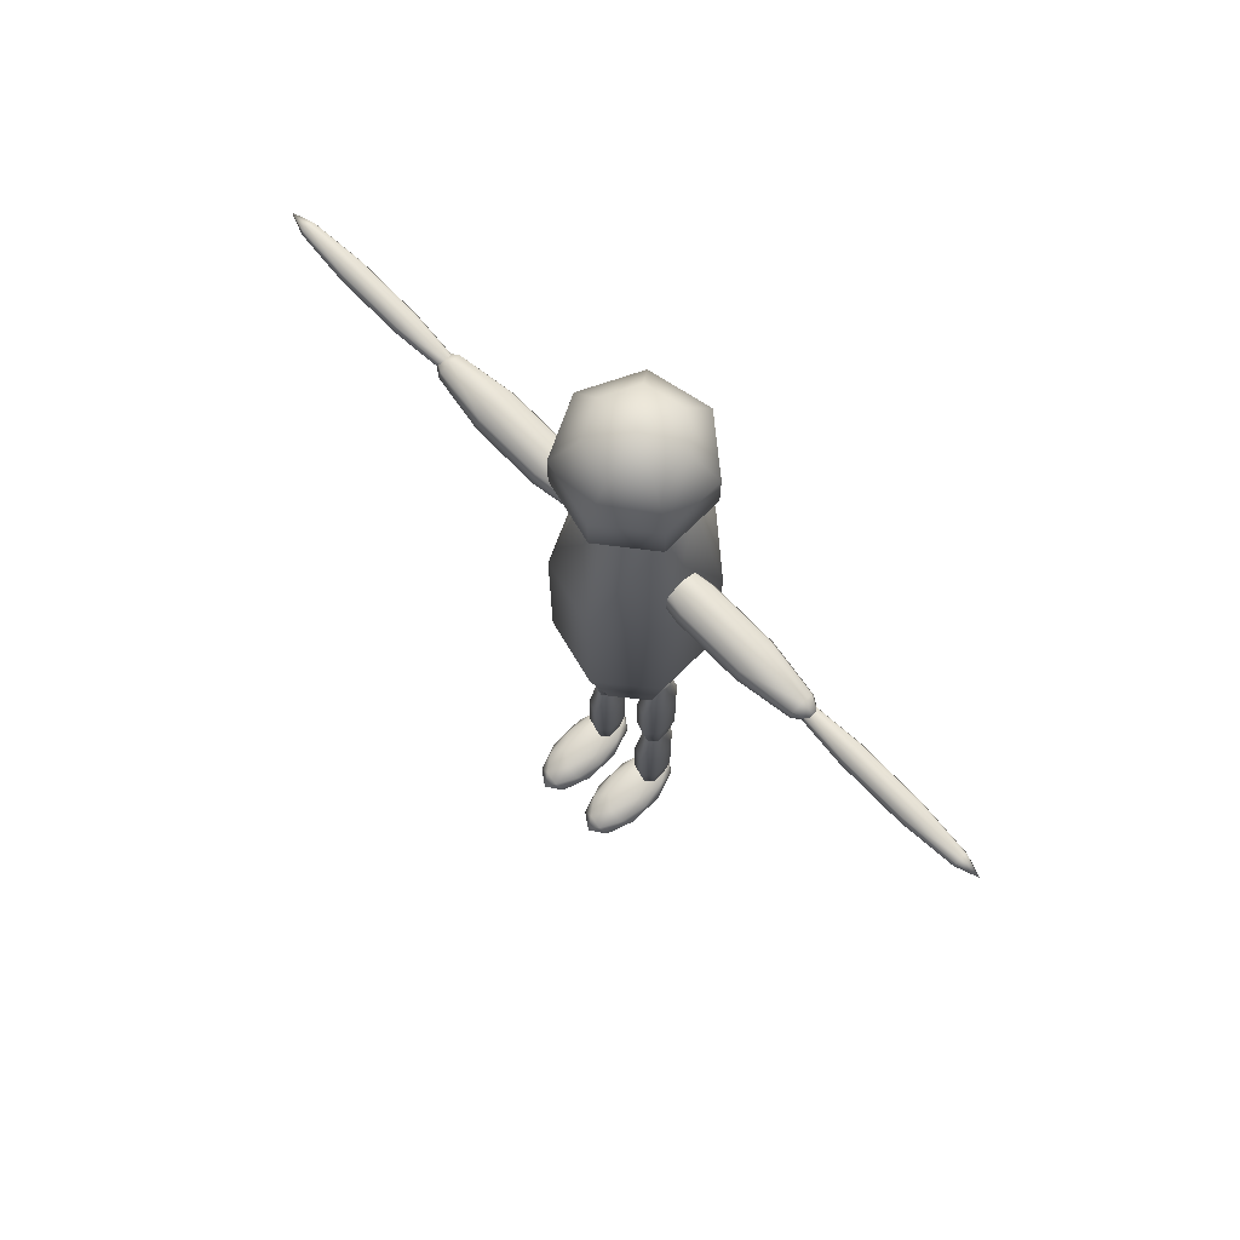
<metadata>
{"format":"obj","ext":"obj","renderer":"f3d","projection":"perspective","resolution":1024,"background":"white","views":[{"elev":73.0,"azim":45.6,"up":"+Z"}]}
</metadata>
<code>
o Icosphere.001
v 0.02196 -0.01393 0.001706
v 0.03525 -0.03431 0.008064
v 0.01688 -0.0469 0.008064
v 0.005532 -0.01393 0.008064
v 0.01688 0.01904 0.008064
v 0.03525 0.006449 0.008064
v 0.02703 -0.0469 0.01835
v 0.008669 -0.03431 0.01835
v 0.008669 0.006449 0.01835
v 0.02703 0.01904 0.01835
v 0.03838 -0.01393 0.01835
v 0.02196 -0.01393 0.02471
v 0.01897 -0.03331 0.003424
v 0.02977 -0.02591 0.003424
v 0.02679 -0.04529 0.007161
v 0.03758 -0.01393 0.007161
v 0.02977 -0.001952 0.003424
v 0.0123 -0.01393 0.003424
v 0.00932 -0.03331 0.007161
v 0.01897 0.005451 0.003424
v 0.00932 0.005451 0.007161
v 0.02679 0.01743 0.007161
v 0.03943 -0.02591 0.01321
v 0.03943 -0.001952 0.01321
v 0.02196 -0.05269 0.01321
v 0.03275 -0.04529 0.01321
v 0.004492 -0.02591 0.01321
v 0.01116 -0.04529 0.01321
v 0.01116 0.01743 0.01321
v 0.004492 -0.001952 0.01321
v 0.03275 0.01743 0.01321
v 0.02196 0.02483 0.01321
v 0.0346 -0.03331 0.01925
v 0.01713 -0.04529 0.01925
v 0.006336 -0.01393 0.01925
v 0.01713 0.01743 0.01925
v 0.0346 0.005451 0.01925
v 0.02494 -0.03331 0.02299
v 0.03161 -0.01393 0.02299
v 0.01415 -0.02591 0.02299
v 0.01415 -0.001952 0.02299
v 0.02494 0.005451 0.02299
f 1 14 13
f 2 14 16
f 1 13 18
f 1 18 20
f 1 20 17
f 2 16 23
f 3 15 25
f 4 19 27
f 5 21 29
f 6 22 31
f 2 23 26
f 3 25 28
f 4 27 30
f 5 29 32
f 6 31 24
f 7 33 38
f 8 34 40
f 9 35 41
f 10 36 42
f 11 37 39
f 13 15 3
f 13 14 15
f 14 2 15
f 16 17 6
f 16 14 17
f 14 1 17
f 18 19 4
f 18 13 19
f 13 3 19
f 20 21 5
f 20 18 21
f 18 4 21
f 17 22 6
f 17 20 22
f 20 5 22
f 23 24 11
f 23 16 24
f 16 6 24
f 25 26 7
f 25 15 26
f 15 2 26
f 27 28 8
f 27 19 28
f 19 3 28
f 29 30 9
f 29 21 30
f 21 4 30
f 31 32 10
f 31 22 32
f 22 5 32
f 26 33 7
f 26 23 33
f 23 11 33
f 28 34 8
f 28 25 34
f 25 7 34
f 30 35 9
f 30 27 35
f 27 8 35
f 32 36 10
f 32 29 36
f 29 9 36
f 24 37 11
f 24 31 37
f 31 10 37
f 38 39 12
f 38 33 39
f 33 11 39
f 40 38 12
f 40 34 38
f 34 7 38
f 41 40 12
f 41 35 40
f 35 8 40
f 42 41 12
f 42 36 41
f 36 9 41
f 39 42 12
f 39 37 42
f 37 10 42
o Icosphere
v -0.02147 -0.01393 0.001706
v -0.008183 -0.03431 0.008064
v -0.02655 -0.0469 0.008064
v -0.0379 -0.01393 0.008064
v -0.02655 0.01904 0.008064
v -0.008183 0.006449 0.008064
v -0.0164 -0.0469 0.01835
v -0.03476 -0.03431 0.01835
v -0.03476 0.006449 0.01835
v -0.0164 0.01904 0.01835
v -0.005046 -0.01393 0.01835
v -0.02147 -0.01393 0.02471
v -0.02446 -0.03331 0.003424
v -0.01366 -0.02591 0.003424
v -0.01665 -0.04529 0.007161
v -0.00585 -0.01393 0.007161
v -0.01366 -0.001952 0.003424
v -0.03113 -0.01393 0.003424
v -0.03411 -0.03331 0.007161
v -0.02446 0.005451 0.003424
v -0.03411 0.005451 0.007161
v -0.01665 0.01743 0.007161
v -0.004006 -0.02591 0.01321
v -0.004006 -0.001952 0.01321
v -0.02147 -0.05269 0.01321
v -0.01068 -0.04529 0.01321
v -0.03894 -0.02591 0.01321
v -0.03227 -0.04529 0.01321
v -0.03227 0.01743 0.01321
v -0.03894 -0.001952 0.01321
v -0.01068 0.01743 0.01321
v -0.02147 0.02483 0.01321
v -0.008834 -0.03331 0.01925
v -0.0263 -0.04529 0.01925
v -0.0371 -0.01393 0.01925
v -0.0263 0.01743 0.01925
v -0.008834 0.005451 0.01925
v -0.01849 -0.03331 0.02299
v -0.01182 -0.01393 0.02299
v -0.02928 -0.02591 0.02299
v -0.02928 -0.001952 0.02299
v -0.01849 0.005451 0.02299
f 43 56 55
f 44 56 58
f 43 55 60
f 43 60 62
f 43 62 59
f 44 58 65
f 45 57 67
f 46 61 69
f 47 63 71
f 48 64 73
f 44 65 68
f 45 67 70
f 46 69 72
f 47 71 74
f 48 73 66
f 49 75 80
f 50 76 82
f 51 77 83
f 52 78 84
f 53 79 81
f 55 57 45
f 55 56 57
f 56 44 57
f 58 59 48
f 58 56 59
f 56 43 59
f 60 61 46
f 60 55 61
f 55 45 61
f 62 63 47
f 62 60 63
f 60 46 63
f 59 64 48
f 59 62 64
f 62 47 64
f 65 66 53
f 65 58 66
f 58 48 66
f 67 68 49
f 67 57 68
f 57 44 68
f 69 70 50
f 69 61 70
f 61 45 70
f 71 72 51
f 71 63 72
f 63 46 72
f 73 74 52
f 73 64 74
f 64 47 74
f 68 75 49
f 68 65 75
f 65 53 75
f 70 76 50
f 70 67 76
f 67 49 76
f 72 77 51
f 72 69 77
f 69 50 77
f 74 78 52
f 74 71 78
f 71 51 78
f 66 79 53
f 66 73 79
f 73 52 79
f 80 81 54
f 80 75 81
f 75 53 81
f 82 80 54
f 82 76 80
f 76 49 80
f 83 82 54
f 83 77 82
f 77 50 82
f 84 83 54
f 84 78 83
f 78 51 83
f 81 84 54
f 81 79 84
f 79 52 84
o Sphere.010
v -0.02389 0.007457 0.6342
v -0.04076 0.007457 0.5823
v 0.003399 0.007457 0.5502
v -0.01362 0.02879 0.6342
v -0.02413 0.04198 0.611
v -0.02413 0.04198 0.5823
v -0.01362 0.02879 0.5591
v 0.009472 0.03406 0.6342
v 0.01323 0.05051 0.611
v 0.01323 0.05051 0.5823
v 0.009472 0.03406 0.5591
v 0.02799 0.0193 0.6342
v 0.04318 0.02662 0.611
v 0.04318 0.02662 0.5823
v 0.02799 0.0193 0.5591
v 0.02799 -0.004384 0.6342
v 0.04318 -0.0117 0.611
v 0.04318 -0.0117 0.5823
v 0.02799 -0.004384 0.5591
v 0.009472 -0.01915 0.6342
v 0.01323 -0.03559 0.611
v 0.01323 -0.03559 0.5823
v 0.009472 -0.01915 0.5591
v 0.003399 0.007457 0.6431
v -0.01362 -0.01388 0.6342
v -0.02413 -0.02707 0.611
v -0.02413 -0.02707 0.5823
v -0.01362 -0.01388 0.5591
v -0.04076 0.007457 0.611
v -0.02389 0.007457 0.5591
f 91 90 95
f 90 89 94
f 89 88 93
f 95 94 99
f 94 93 98
f 93 92 97
f 99 98 103
f 98 97 102
f 97 96 101
f 103 102 107
f 102 101 106
f 101 100 105
f 107 106 112
f 106 105 111
f 105 104 110
f 87 114 91
f 114 86 91
f 86 113 90
f 113 85 89
f 85 108 88
f 87 91 95
f 88 108 92
f 87 95 99
f 92 108 96
f 87 99 103
f 96 108 100
f 87 103 107
f 100 108 104
f 87 107 112
f 104 108 109
f 87 112 114
f 112 111 114
f 111 110 86
f 110 109 113
f 109 108 85
f 90 94 95
f 89 93 94
f 88 92 93
f 94 98 99
f 93 97 98
f 92 96 97
f 98 102 103
f 97 101 102
f 96 100 101
f 102 106 107
f 101 105 106
f 100 104 105
f 106 111 112
f 105 110 111
f 104 109 110
f 86 90 91
f 113 89 90
f 85 88 89
f 111 86 114
f 110 113 86
f 109 85 113
o Sphere.009
v -0.02417 0.005612 0.4833
v -0.1033 0.005612 0.4874
v -0.1522 0.005612 0.4767
v -0.02417 0.01277 0.4808
v -0.05957 0.01719 0.4834
v -0.1033 0.01719 0.4834
v -0.1387 0.01277 0.4808
v -0.02417 0.01454 0.4753
v -0.05957 0.02005 0.4744
v -0.1033 0.02005 0.4744
v -0.1387 0.01454 0.4753
v -0.02417 0.009584 0.4708
v -0.05957 0.01204 0.4671
v -0.1033 0.01204 0.4671
v -0.1387 0.009584 0.4708
v -0.02417 0.00164 0.4708
v -0.05957 -0.000815 0.4671
v -0.1033 -0.000815 0.4671
v -0.1387 0.00164 0.4708
v -0.02417 -0.003313 0.4753
v -0.05957 -0.008828 0.4744
v -0.1033 -0.008828 0.4744
v -0.1387 -0.003313 0.4753
v -0.01065 0.005612 0.4767
v -0.02417 -0.001545 0.4808
v -0.05957 -0.005968 0.4834
v -0.1033 -0.005968 0.4834
v -0.1387 -0.001545 0.4808
v -0.05957 0.005612 0.4874
v -0.1387 0.005612 0.4833
f 121 120 124
f 120 119 124
f 119 118 123
f 125 124 129
f 124 123 128
f 123 122 126
f 129 128 133
f 128 127 132
f 127 126 131
f 133 132 136
f 132 131 136
f 131 130 135
f 137 136 142
f 136 135 141
f 135 134 139
f 117 144 121
f 144 116 120
f 116 143 120
f 143 115 119
f 115 138 118
f 117 121 125
f 118 138 122
f 117 125 129
f 122 138 126
f 117 129 133
f 126 138 130
f 117 133 137
f 130 138 134
f 117 137 142
f 134 138 139
f 117 142 144
f 142 141 144
f 141 140 116
f 140 139 115
f 139 138 115
f 125 121 124
f 119 123 124
f 118 122 123
f 124 128 129
f 123 127 128
f 127 123 126
f 128 132 133
f 127 131 132
f 126 130 131
f 137 133 136
f 131 135 136
f 130 134 135
f 136 141 142
f 135 140 141
f 140 135 139
f 121 144 120
f 143 119 120
f 115 118 119
f 141 116 144
f 140 143 116
f 143 140 115
o Sphere.008
v -0.1393 0.005612 0.4813
v -0.2185 0.005612 0.4834
v -0.2674 0.005612 0.4778
v -0.1393 0.00954 0.48
v -0.1747 0.01197 0.4813
v -0.2185 0.01197 0.4813
v -0.2539 0.00954 0.48
v -0.1393 0.01051 0.477
v -0.1747 0.01354 0.4766
v -0.2185 0.01354 0.4766
v -0.2539 0.01051 0.477
v -0.1393 0.007792 0.4747
v -0.1747 0.009139 0.4728
v -0.2185 0.009139 0.4728
v -0.2539 0.007792 0.4747
v -0.1393 0.003432 0.4747
v -0.1747 0.002085 0.4728
v -0.2185 0.002085 0.4728
v -0.2539 0.003432 0.4747
v -0.1393 0.000714 0.477
v -0.1747 -0.002313 0.4766
v -0.2185 -0.002313 0.4766
v -0.2539 0.000714 0.477
v -0.1258 0.005612 0.4778
v -0.1393 0.001684 0.48
v -0.1747 -0.000743 0.4813
v -0.2185 -0.000743 0.4813
v -0.2539 0.001684 0.48
v -0.1747 0.005612 0.4834
v -0.2539 0.005612 0.4813
f 151 150 154
f 150 149 154
f 149 148 153
f 155 154 159
f 154 153 158
f 153 152 156
f 159 158 163
f 158 157 162
f 157 156 161
f 163 162 166
f 162 161 166
f 161 160 165
f 167 166 172
f 166 165 171
f 165 164 169
f 147 174 151
f 174 146 150
f 146 173 150
f 173 145 149
f 145 168 148
f 147 151 155
f 148 168 152
f 147 155 159
f 152 168 156
f 147 159 163
f 156 168 160
f 147 163 167
f 160 168 164
f 147 167 172
f 164 168 169
f 147 172 174
f 172 171 174
f 171 170 146
f 170 169 145
f 169 168 145
f 155 151 154
f 149 153 154
f 148 152 153
f 154 158 159
f 153 157 158
f 157 153 156
f 158 162 163
f 157 161 162
f 156 160 161
f 167 163 166
f 161 165 166
f 160 164 165
f 166 171 172
f 165 170 171
f 170 165 169
f 151 174 150
f 173 149 150
f 145 148 149
f 171 146 174
f 170 173 146
f 173 170 145
o Sphere.007
v 0.1308 0.005612 0.4847
v 0.05162 0.005612 0.4888
v 0.002699 0.005612 0.4782
v 0.1308 0.01277 0.4823
v 0.09537 0.01719 0.4848
v 0.05162 0.01719 0.4848
v 0.01622 0.01277 0.4823
v 0.1308 0.01454 0.4767
v 0.09537 0.02005 0.4758
v 0.05162 0.02005 0.4758
v 0.01622 0.01454 0.4767
v 0.1308 0.009584 0.4722
v 0.09537 0.01204 0.4685
v 0.05162 0.01204 0.4685
v 0.01622 0.009584 0.4722
v 0.1308 0.00164 0.4722
v 0.09537 -0.000815 0.4685
v 0.05162 -0.000815 0.4685
v 0.01622 0.00164 0.4722
v 0.1308 -0.003313 0.4767
v 0.09537 -0.008828 0.4758
v 0.05162 -0.008828 0.4758
v 0.01622 -0.003313 0.4767
v 0.1443 0.005612 0.4782
v 0.1308 -0.001545 0.4823
v 0.09537 -0.005968 0.4848
v 0.05162 -0.005968 0.4848
v 0.01622 -0.001545 0.4823
v 0.09537 0.005612 0.4888
v 0.01622 0.005612 0.4847
f 181 180 184
f 180 179 184
f 179 178 183
f 185 184 189
f 184 183 188
f 183 182 186
f 189 188 193
f 188 187 192
f 187 186 191
f 193 192 196
f 192 191 196
f 191 190 195
f 197 196 202
f 196 195 201
f 195 194 199
f 177 204 181
f 204 176 180
f 176 203 180
f 203 175 179
f 175 198 178
f 177 181 185
f 178 198 182
f 177 185 189
f 182 198 186
f 177 189 193
f 186 198 190
f 177 193 197
f 190 198 194
f 177 197 202
f 194 198 199
f 177 202 204
f 202 201 204
f 201 200 176
f 200 199 175
f 199 198 175
f 185 181 184
f 179 183 184
f 178 182 183
f 184 188 189
f 183 187 188
f 187 183 186
f 188 192 193
f 187 191 192
f 186 190 191
f 197 193 196
f 191 195 196
f 190 194 195
f 196 201 202
f 195 200 201
f 200 195 199
f 181 204 180
f 203 179 180
f 175 178 179
f 201 176 204
f 200 203 176
f 203 200 175
o Sphere.006
v 0.2459 0.005612 0.4805
v 0.1668 0.005612 0.4826
v 0.1178 0.005612 0.4771
v 0.2459 0.00954 0.4792
v 0.2105 0.01197 0.4805
v 0.1668 0.01197 0.4805
v 0.1314 0.00954 0.4792
v 0.2459 0.01051 0.4763
v 0.2105 0.01354 0.4758
v 0.1668 0.01354 0.4758
v 0.1314 0.01051 0.4763
v 0.2459 0.007792 0.474
v 0.2105 0.009139 0.472
v 0.1668 0.009139 0.472
v 0.1314 0.007792 0.474
v 0.2459 0.003432 0.474
v 0.2105 0.002085 0.472
v 0.1668 0.002085 0.472
v 0.1314 0.003432 0.474
v 0.2459 0.000714 0.4763
v 0.2105 -0.002313 0.4758
v 0.1668 -0.002313 0.4758
v 0.1314 0.000714 0.4763
v 0.2594 0.005612 0.4771
v 0.2459 0.001684 0.4792
v 0.2105 -0.000744 0.4805
v 0.1668 -0.000744 0.4805
v 0.1314 0.001684 0.4792
v 0.2105 0.005612 0.4826
v 0.1314 0.005612 0.4805
f 211 210 214
f 210 209 214
f 209 208 213
f 215 214 219
f 214 213 218
f 213 212 216
f 219 218 223
f 218 217 222
f 217 216 221
f 223 222 226
f 222 221 226
f 221 220 225
f 227 226 232
f 226 225 231
f 225 224 229
f 207 234 211
f 234 206 210
f 206 233 210
f 233 205 209
f 205 228 208
f 207 211 215
f 208 228 212
f 207 215 219
f 212 228 216
f 207 219 223
f 216 228 220
f 207 223 227
f 220 228 224
f 207 227 232
f 224 228 229
f 207 232 234
f 232 231 234
f 231 230 206
f 230 229 205
f 229 228 205
f 215 211 214
f 209 213 214
f 208 212 213
f 214 218 219
f 213 217 218
f 217 213 216
f 218 222 223
f 217 221 222
f 216 220 221
f 227 223 226
f 221 225 226
f 220 224 225
f 226 231 232
f 225 230 231
f 230 225 229
f 211 234 210
f 233 209 210
f 205 208 209
f 231 206 234
f 230 233 206
f 233 230 205
o Sphere.005
v 0.01888 0.007756 0.248
v 0.01481 0.007756 0.1689
v 0.02548 0.007756 0.12
v 0.02136 0.01491 0.248
v 0.01883 0.01934 0.2126
v 0.01883 0.01934 0.1689
v 0.02136 0.01491 0.1335
v 0.02694 0.01668 0.248
v 0.02785 0.0222 0.2126
v 0.02785 0.0222 0.1689
v 0.02694 0.01668 0.1335
v 0.03141 0.01173 0.248
v 0.03508 0.01418 0.2126
v 0.03508 0.01418 0.1689
v 0.03141 0.01173 0.1335
v 0.03141 0.003784 0.248
v 0.03508 0.001329 0.2126
v 0.03508 0.001329 0.1689
v 0.03141 0.003784 0.1335
v 0.02694 -0.001169 0.248
v 0.02785 -0.006685 0.2126
v 0.02785 -0.006685 0.1689
v 0.02694 -0.001169 0.1335
v 0.02548 0.007756 0.2616
v 0.02136 0.000598 0.248
v 0.01883 -0.003825 0.2126
v 0.01883 -0.003825 0.1689
v 0.02136 0.000598 0.1335
v 0.01481 0.007756 0.2126
v 0.01888 0.007756 0.1335
f 241 240 244
f 240 239 244
f 239 238 243
f 245 244 249
f 244 243 248
f 243 242 246
f 249 248 253
f 248 247 252
f 247 246 251
f 253 252 256
f 252 251 256
f 251 250 255
f 257 256 262
f 256 255 261
f 255 254 259
f 237 264 241
f 264 236 240
f 236 263 240
f 263 235 239
f 235 258 238
f 237 241 245
f 238 258 242
f 237 245 249
f 242 258 246
f 237 249 253
f 246 258 250
f 237 253 257
f 250 258 254
f 237 257 262
f 254 258 259
f 237 262 264
f 262 261 264
f 261 260 236
f 260 259 235
f 259 258 235
f 245 241 244
f 239 243 244
f 238 242 243
f 244 248 249
f 243 247 248
f 247 243 246
f 248 252 253
f 247 251 252
f 246 250 251
f 257 253 256
f 251 255 256
f 250 254 255
f 256 261 262
f 255 260 261
f 260 255 259
f 241 264 240
f 263 239 240
f 235 238 239
f 261 236 264
f 260 263 236
f 263 260 235
o Sphere.004
v 0.01746 0.007756 0.1329
v 0.01338 0.007756 0.05374
v 0.02405 0.007756 0.004827
v 0.01994 0.01491 0.1329
v 0.0174 0.01934 0.09749
v 0.0174 0.01934 0.05374
v 0.01994 0.01491 0.01835
v 0.02551 0.01668 0.1329
v 0.02642 0.0222 0.09749
v 0.02642 0.0222 0.05374
v 0.02551 0.01668 0.01835
v 0.02999 0.01173 0.1329
v 0.03366 0.01418 0.09749
v 0.03366 0.01418 0.05374
v 0.02999 0.01173 0.01835
v 0.02999 0.003784 0.1329
v 0.03366 0.001329 0.09749
v 0.03366 0.001329 0.05374
v 0.02999 0.003784 0.01835
v 0.02551 -0.001169 0.1329
v 0.02642 -0.006685 0.09749
v 0.02642 -0.006685 0.05374
v 0.02551 -0.001169 0.01835
v 0.02405 0.007756 0.1464
v 0.01994 0.000598 0.1329
v 0.0174 -0.003825 0.09749
v 0.0174 -0.003825 0.05374
v 0.01994 0.000598 0.01835
v 0.01338 0.007756 0.09749
v 0.01746 0.007756 0.01835
f 271 270 274
f 270 269 274
f 269 268 273
f 275 274 279
f 274 273 278
f 273 272 276
f 279 278 283
f 278 277 282
f 277 276 281
f 283 282 286
f 282 281 286
f 281 280 285
f 287 286 292
f 286 285 291
f 285 284 289
f 267 294 271
f 294 266 270
f 266 293 270
f 293 265 269
f 265 288 268
f 267 271 275
f 268 288 272
f 267 275 279
f 272 288 276
f 267 279 283
f 276 288 280
f 267 283 287
f 280 288 284
f 267 287 292
f 284 288 289
f 267 292 294
f 292 291 294
f 291 290 266
f 290 289 265
f 289 288 265
f 275 271 274
f 269 273 274
f 268 272 273
f 274 278 279
f 273 277 278
f 277 273 276
f 278 282 283
f 277 281 282
f 276 280 281
f 287 283 286
f 281 285 286
f 280 284 285
f 286 291 292
f 285 290 291
f 290 285 289
f 271 294 270
f 293 269 270
f 265 268 269
f 291 266 294
f 290 293 266
f 293 290 265
o Sphere.003
v -0.02633 0.007756 0.1329
v -0.03029 0.007756 0.05591
v -0.01992 0.007756 0.008327
v -0.02391 0.01472 0.1329
v -0.02638 0.01902 0.09847
v -0.02638 0.01902 0.05591
v -0.02391 0.01472 0.02148
v -0.01849 0.01644 0.1329
v -0.01761 0.0218 0.09847
v -0.01761 0.0218 0.05591
v -0.01849 0.01644 0.02148
v -0.01414 0.01162 0.1329
v -0.01057 0.01401 0.09847
v -0.01057 0.01401 0.05591
v -0.01414 0.01162 0.02148
v -0.01414 0.003892 0.1329
v -0.01057 0.001504 0.09847
v -0.01057 0.001504 0.05591
v -0.01414 0.003892 0.02148
v -0.01849 -0.000926 0.1329
v -0.01761 -0.006291 0.09847
v -0.01761 -0.006291 0.05591
v -0.01849 -0.000926 0.02148
v -0.01992 0.007756 0.146
v -0.02391 0.000794 0.1329
v -0.02638 -0.003509 0.09847
v -0.02638 -0.003509 0.05591
v -0.02391 0.000794 0.02148
v -0.03029 0.007756 0.09847
v -0.02633 0.007756 0.02148
f 301 300 304
f 300 299 304
f 299 298 303
f 305 304 309
f 304 303 308
f 303 302 306
f 309 308 313
f 308 307 312
f 307 306 311
f 313 312 316
f 312 311 316
f 311 310 315
f 317 316 322
f 316 315 321
f 315 314 319
f 297 324 301
f 324 296 300
f 296 323 300
f 323 295 299
f 295 318 298
f 297 301 305
f 298 318 302
f 297 305 309
f 302 318 306
f 297 309 313
f 306 318 310
f 297 313 317
f 310 318 314
f 297 317 322
f 314 318 319
f 297 322 324
f 322 321 324
f 321 320 296
f 320 319 295
f 319 318 295
f 305 301 304
f 299 303 304
f 298 302 303
f 304 308 309
f 303 307 308
f 307 303 306
f 308 312 313
f 307 311 312
f 306 310 311
f 317 313 316
f 311 315 316
f 310 314 315
f 316 321 322
f 315 320 321
f 320 315 319
f 301 324 300
f 323 299 300
f 295 298 299
f 321 296 324
f 320 323 296
f 323 320 295
o Sphere.002
v -0.02494 0.007756 0.2449
v -0.0289 0.007756 0.1679
v -0.01853 0.007756 0.1203
v -0.02253 0.01472 0.2449
v -0.025 0.01902 0.2105
v -0.025 0.01902 0.1679
v -0.02253 0.01472 0.1335
v -0.0171 0.01644 0.2449
v -0.01622 0.0218 0.2105
v -0.01622 0.0218 0.1679
v -0.0171 0.01644 0.1335
v -0.01275 0.01162 0.2449
v -0.009182 0.01401 0.2105
v -0.009182 0.01401 0.1679
v -0.01275 0.01162 0.1335
v -0.01275 0.003892 0.2449
v -0.009182 0.001504 0.2105
v -0.009182 0.001504 0.1679
v -0.01275 0.003892 0.1335
v -0.0171 -0.000926 0.2449
v -0.01622 -0.006291 0.2105
v -0.01622 -0.006291 0.1679
v -0.0171 -0.000926 0.1335
v -0.01853 0.007756 0.2581
v -0.02253 0.000794 0.2449
v -0.025 -0.003509 0.2105
v -0.025 -0.003509 0.1679
v -0.02253 0.000794 0.1335
v -0.0289 0.007756 0.2105
v -0.02494 0.007756 0.1335
f 331 330 334
f 330 329 334
f 329 328 333
f 335 334 339
f 334 333 338
f 333 332 336
f 339 338 343
f 338 337 342
f 337 336 341
f 343 342 346
f 342 341 346
f 341 340 345
f 347 346 352
f 346 345 351
f 345 344 349
f 327 354 331
f 354 326 330
f 326 353 330
f 353 325 329
f 325 348 328
f 327 331 335
f 328 348 332
f 327 335 339
f 332 348 336
f 327 339 343
f 336 348 340
f 327 343 347
f 340 348 344
f 327 347 352
f 344 348 349
f 327 352 354
f 352 351 354
f 351 350 326
f 350 349 325
f 349 348 325
f 335 331 334
f 329 333 334
f 328 332 333
f 334 338 339
f 333 337 338
f 337 333 336
f 338 342 343
f 337 341 342
f 336 340 341
f 347 343 346
f 341 345 346
f 340 344 345
f 346 351 352
f 345 350 351
f 350 345 349
f 331 354 330
f 353 329 330
f 325 328 329
f 351 326 354
f 350 353 326
f 353 350 325
o Sphere.001
v -0.02686 0.0104 0.5387
v -0.04539 0.0104 0.3379
v 0.003108 0.0104 0.2138
v -0.01558 0.03471 0.5387
v -0.02713 0.04973 0.4489
v -0.02713 0.04973 0.3379
v -0.01558 0.03471 0.2481
v 0.009778 0.04071 0.5387
v 0.0139 0.05945 0.4489
v 0.0139 0.05945 0.3379
v 0.009778 0.04071 0.2481
v 0.03011 0.02389 0.5387
v 0.0468 0.03223 0.4489
v 0.0468 0.03223 0.3379
v 0.03011 0.02389 0.2481
v 0.03011 -0.003086 0.5387
v 0.0468 -0.01142 0.4489
v 0.0468 -0.01142 0.3379
v 0.03011 -0.003086 0.2481
v 0.009778 -0.01991 0.5387
v 0.0139 -0.03864 0.4489
v 0.0139 -0.03864 0.3379
v 0.009778 -0.01991 0.2481
v 0.003108 0.0104 0.573
v -0.01558 -0.0139 0.5387
v -0.02713 -0.02893 0.4489
v -0.02713 -0.02893 0.3379
v -0.01558 -0.0139 0.2481
v -0.04539 0.0104 0.4489
v -0.02686 0.0104 0.2481
f 361 360 364
f 360 359 364
f 359 358 363
f 365 364 369
f 364 363 368
f 363 362 366
f 369 368 373
f 368 367 372
f 367 366 371
f 373 372 376
f 372 371 376
f 371 370 375
f 377 376 382
f 376 375 381
f 375 374 379
f 357 384 361
f 384 356 360
f 356 383 360
f 383 355 359
f 355 378 358
f 357 361 365
f 358 378 362
f 357 365 369
f 362 378 366
f 357 369 373
f 366 378 370
f 357 373 377
f 370 378 374
f 357 377 382
f 374 378 379
f 357 382 384
f 382 381 384
f 381 380 356
f 380 379 355
f 379 378 355
f 365 361 364
f 359 363 364
f 358 362 363
f 364 368 369
f 363 367 368
f 367 363 366
f 368 372 373
f 367 371 372
f 366 370 371
f 377 373 376
f 371 375 376
f 370 374 375
f 376 381 382
f 375 380 381
f 380 375 379
f 361 384 360
f 383 359 360
f 355 358 359
f 381 356 384
f 380 383 356
f 383 380 355

</code>
